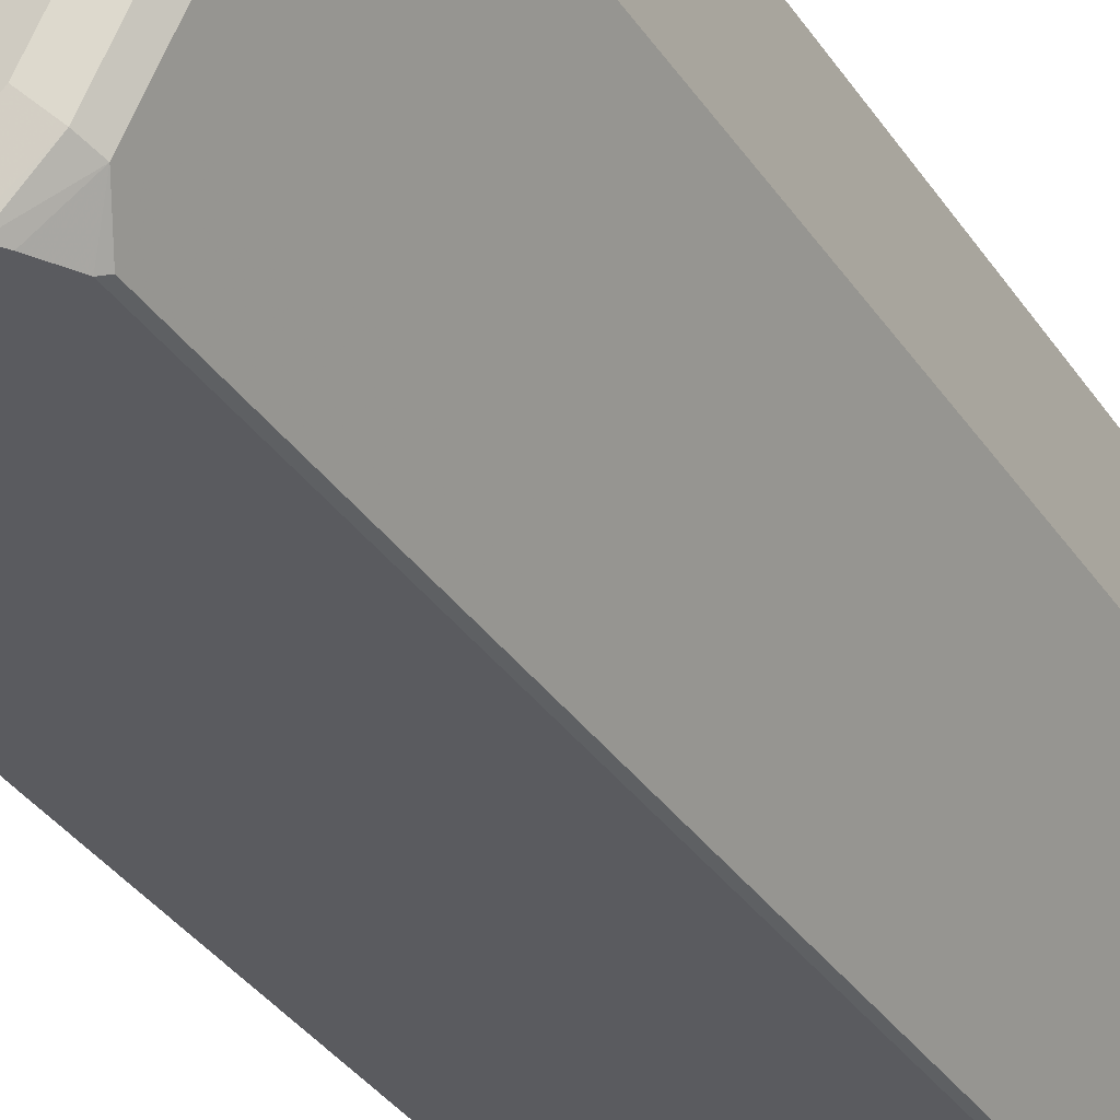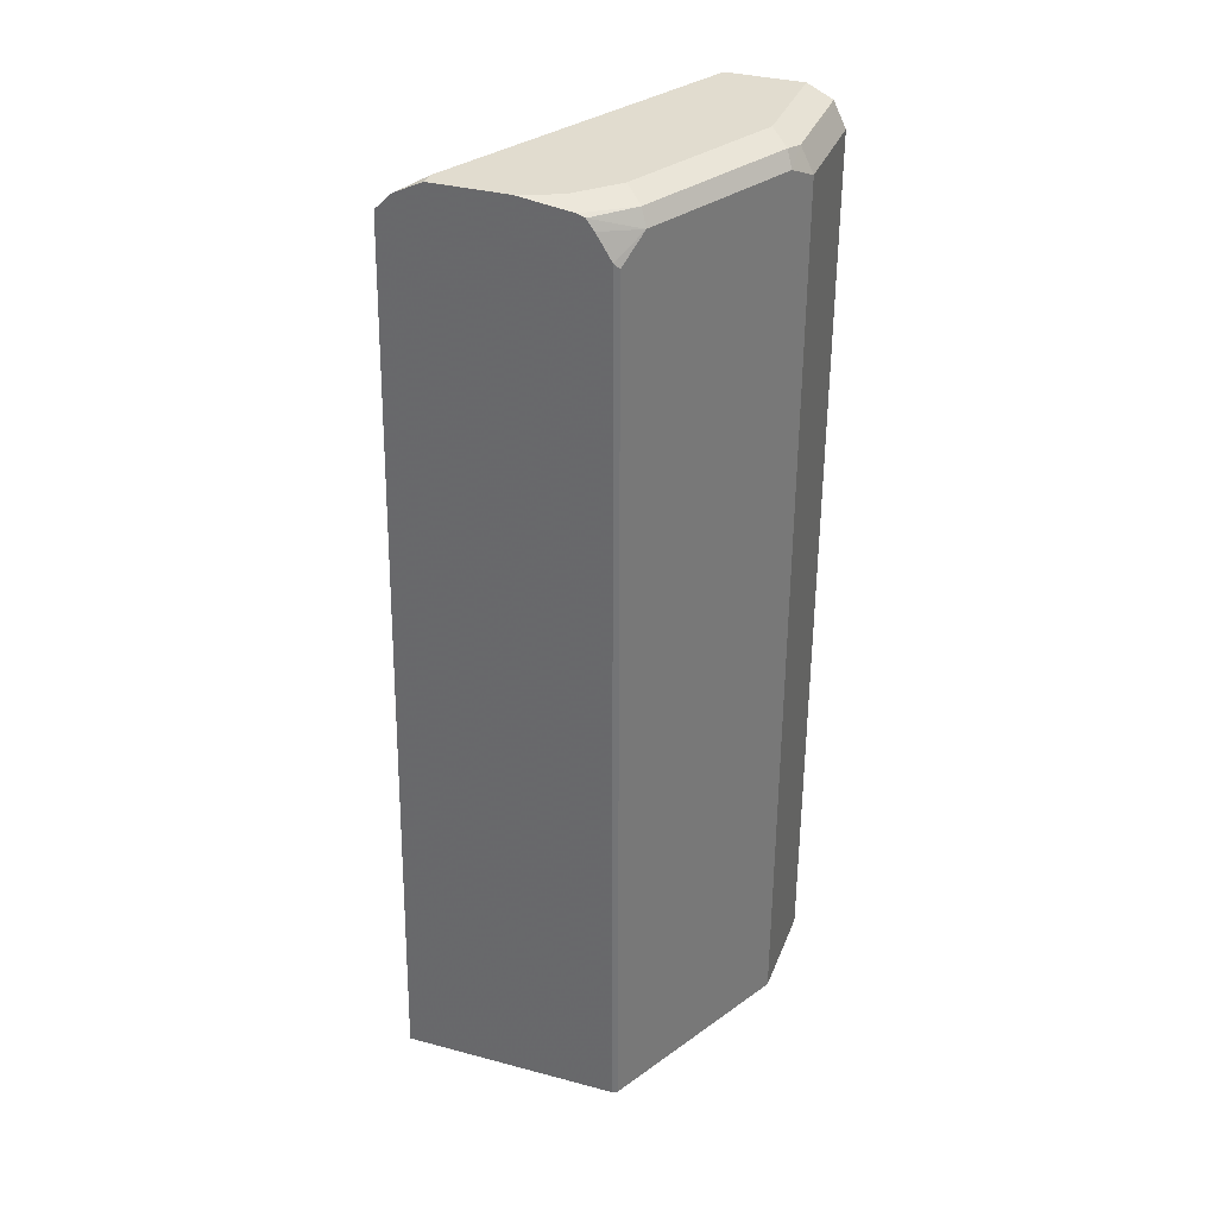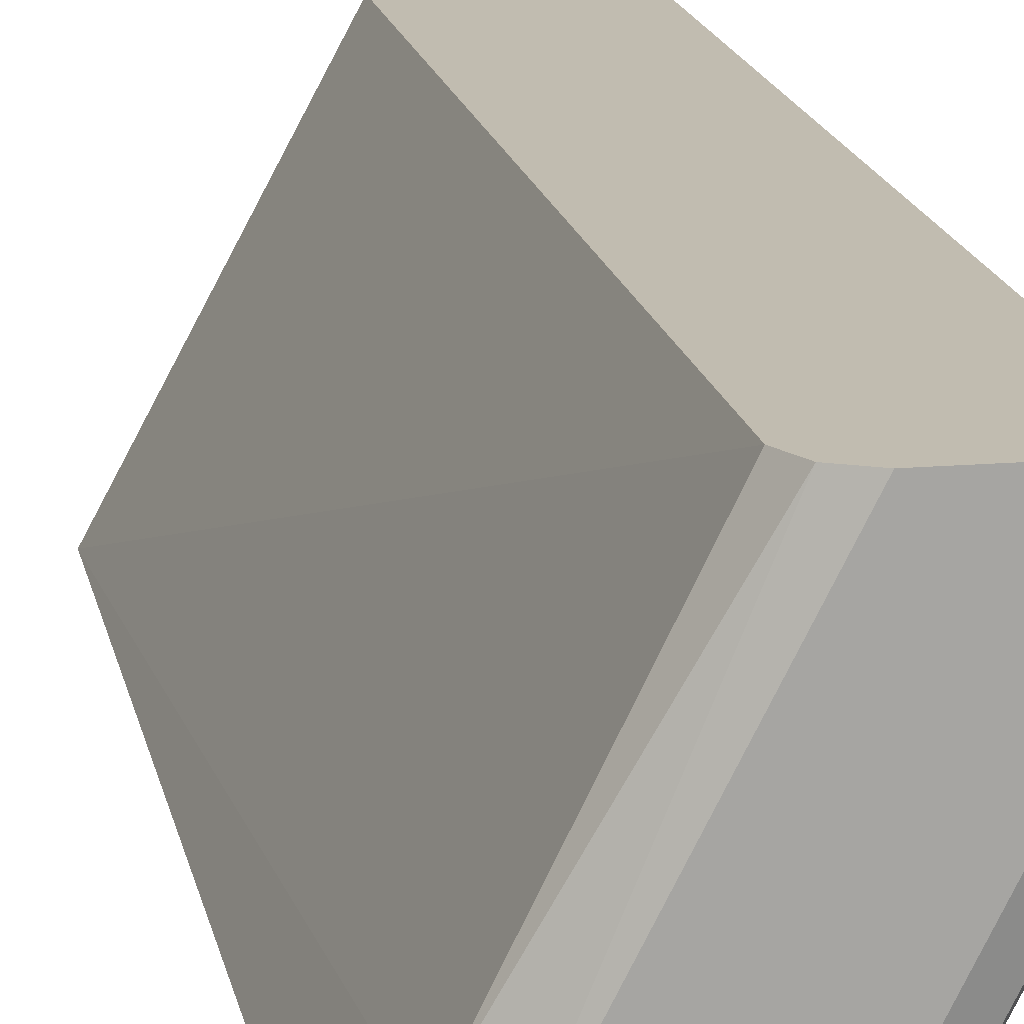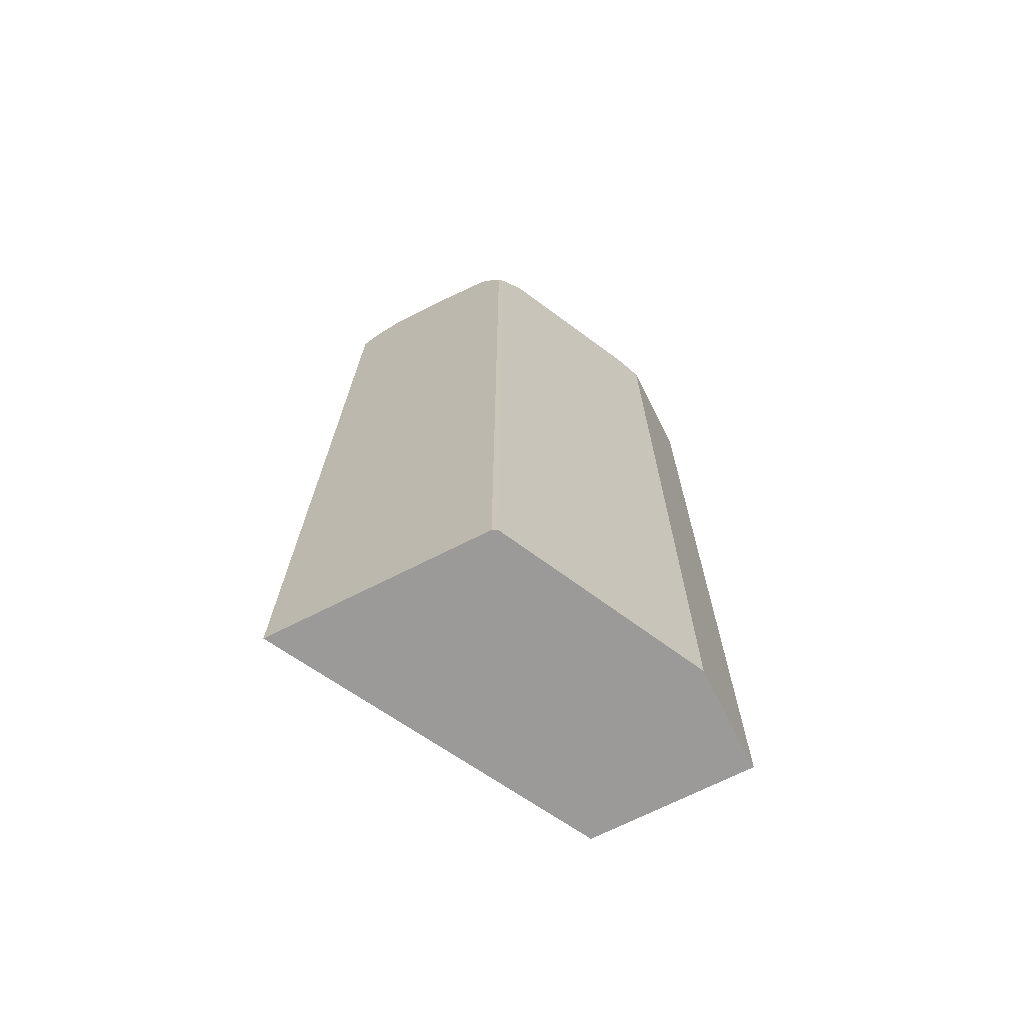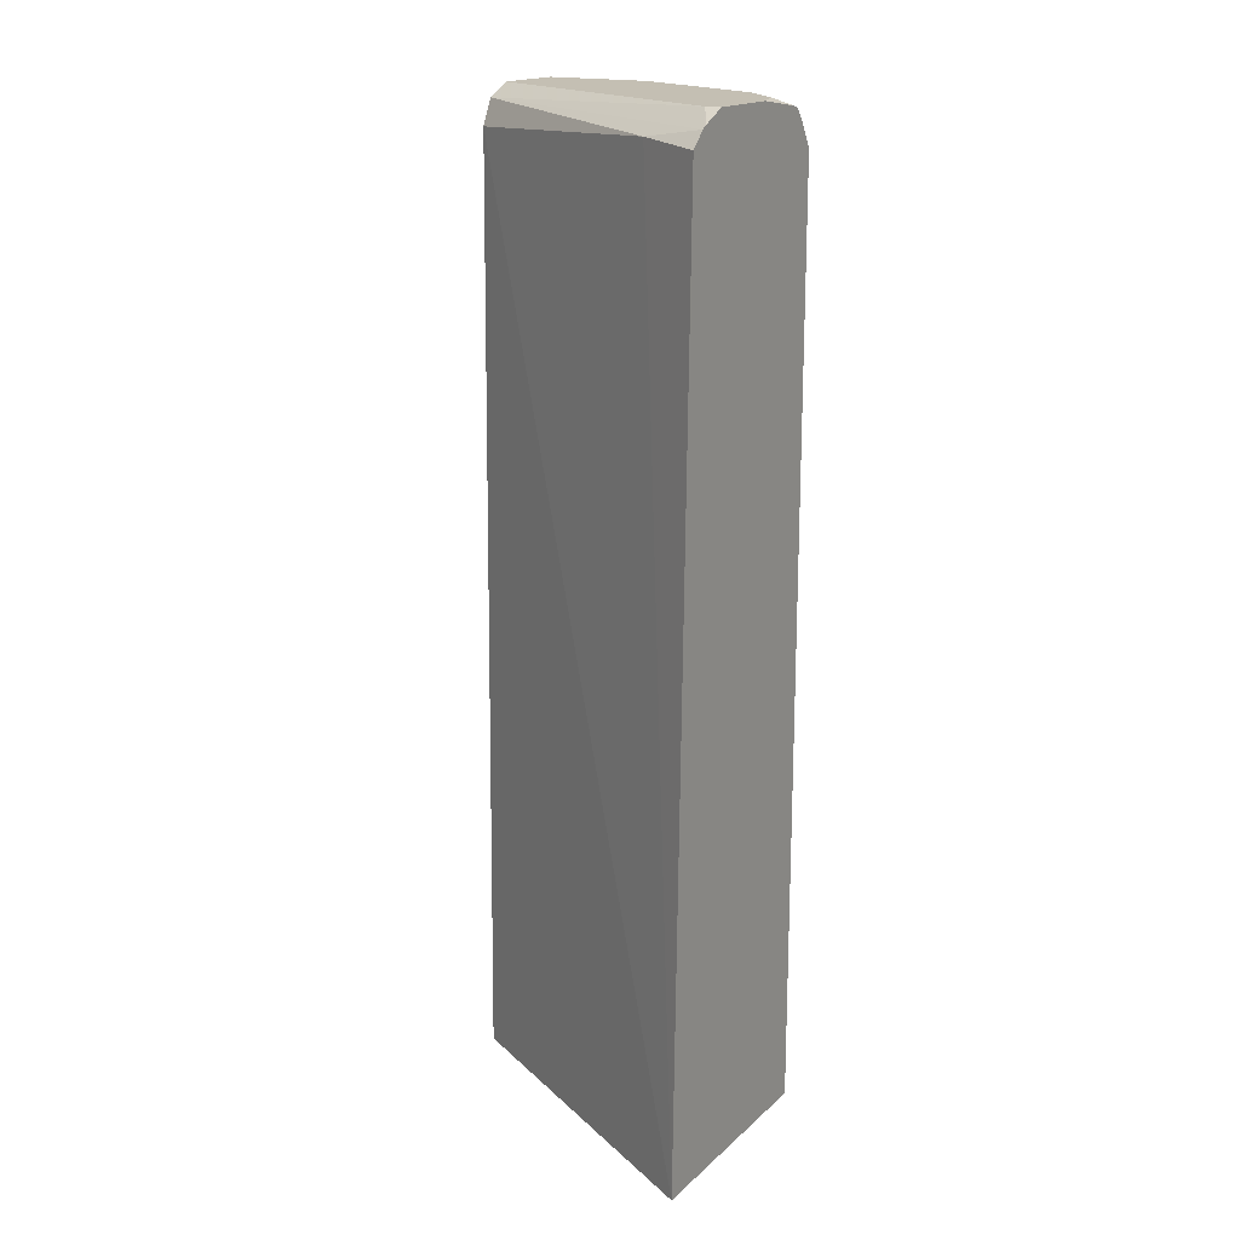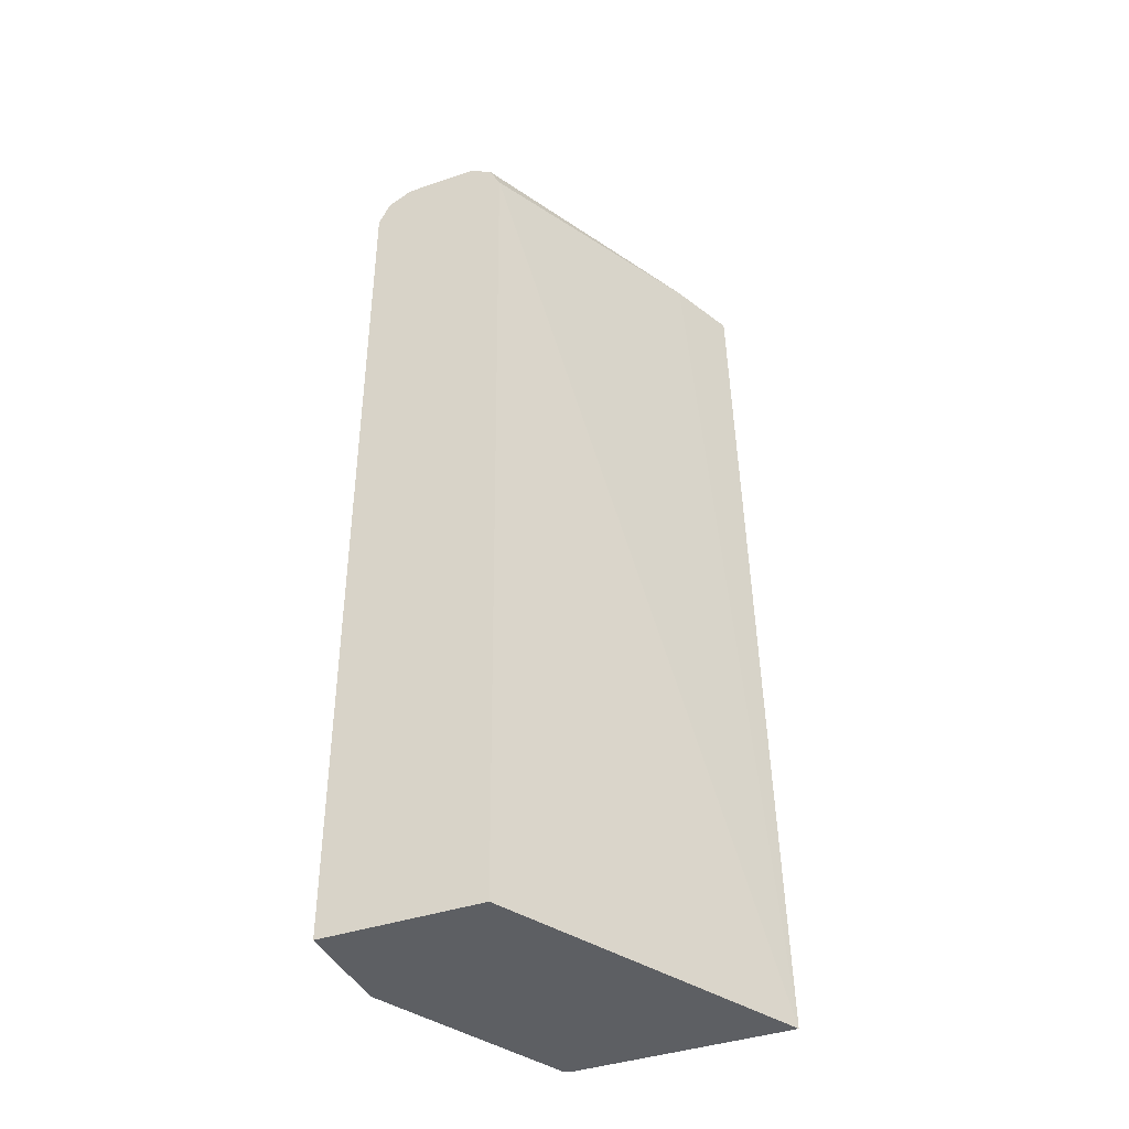
<metadata>
{"format":"obj","ext":"obj","renderer":"f3d","projection":"perspective","resolution":1024,"background":"white","views":[{"elev":-32.8,"azim":-151.8,"up":"+Z"},{"elev":34.3,"azim":-160.3,"up":"+Y"},{"elev":16.6,"azim":170.2,"up":"+Z"},{"elev":-69.4,"azim":-153.0,"up":"+Y"},{"elev":17.7,"azim":121.3,"up":"+Y"},{"elev":-40.3,"azim":22.7,"up":"+Y"}]}
</metadata>
<code>
v -0.6427 -0.3804 -2.098e-05
v -0.6311 -0.3804 -0.02332
v -0.6427 -0.3804 0.1013
v -0.6427 0.4998 -2.098e-05
v -0.5954 -0.3804 -0.09471
v -0.6308 0.5118 -0.02381
v -0.4882 -0.3804 0.1013
v -0.6427 0.4998 0.1013
v -0.6328 0.5198 0.1013
v -0.6308 0.5237 -2.098e-05
v -0.5713 -0.3804 -0.1428
v -0.5713 0.4998 -0.1428
v -0.6249 0.5267 -0.01788
v -0.5892 0.5267 -0.08926
v -0.5594 0.5118 -0.1666
v -0.33 -0.3804 -0.1928
v -0.4999 0.4998 0.1013
v -0.6308 0.5237 0.1013
v -0.607 0.5356 -2.098e-05
v -0.5475 -0.3804 -0.1904
v -0.5475 0.488 -0.1904
v -0.5713 0.5356 -0.07141
v -0.5534 0.5267 -0.1607
v -0.5285 0.5159 -0.1928
v -0.5427 0.4928 -0.1928
v -0.5213 0.5258 -0.1928
v -0.5427 -0.3804 -0.1928
v -0.3499 0.507 -0.1928
v -0.3809 0.5118 -0.1309
v -0.5118 0.5237 0.1013
v -0.607 0.5356 0.1013
v -0.5356 0.5356 -0.1428
v -0.5142 0.5284 -0.1928
v -0.3642 0.5213 -0.1928
v -0.369 0.5237 -0.1904
v -0.3928 0.5356 -0.1785
v -0.5356 0.5356 0.1013
v -0.4999 0.5356 -0.1785
v -0.4642 0.5356 -0.1928
v -0.3685 0.5241 -0.1928
v -0.3928 0.5356 -0.1928
f 19 31 37
f 16 41 40
f 17 29 30
f 16 29 17
f 16 28 29
f 16 34 28
f 16 40 34
f 16 39 41
f 15 23 26
f 16 26 33
f 16 24 26
f 16 25 24
f 16 27 25
f 15 25 21
f 15 24 25
f 19 37 36
f 16 33 39
f 19 36 41
f 32 38 33
f 19 39 38
f 36 40 41
f 35 40 36
f 34 40 35
f 33 38 39
f 14 23 15
f 30 34 35
f 30 36 37
f 19 41 39
f 30 35 36
f 28 34 29
f 23 33 26
f 23 32 33
f 20 25 27
f 20 21 25
f 19 32 22
f 19 38 32
f 29 34 30
f 14 32 23
f 15 26 24
f 13 22 14
f 3 31 18
f 3 37 31
f 3 30 37
f 3 17 30
f 3 7 17
f 2 6 5
f 1 4 2
f 1 8 4
f 1 3 8
f 1 7 3
f 1 16 7
f 1 27 16
f 1 20 27
f 1 11 20
f 1 5 11
f 1 2 5
f 14 22 32
f 3 18 9
f 3 9 8
f 2 4 6
f 4 9 10
f 4 8 9
f 12 15 21
f 11 21 20
f 11 12 21
f 10 19 13
f 10 31 19
f 10 18 31
f 9 18 10
f 13 19 22
f 6 15 12
f 6 14 15
f 6 13 14
f 6 10 13
f 5 12 11
f 5 6 12
f 4 10 6
f 7 16 17

</code>
